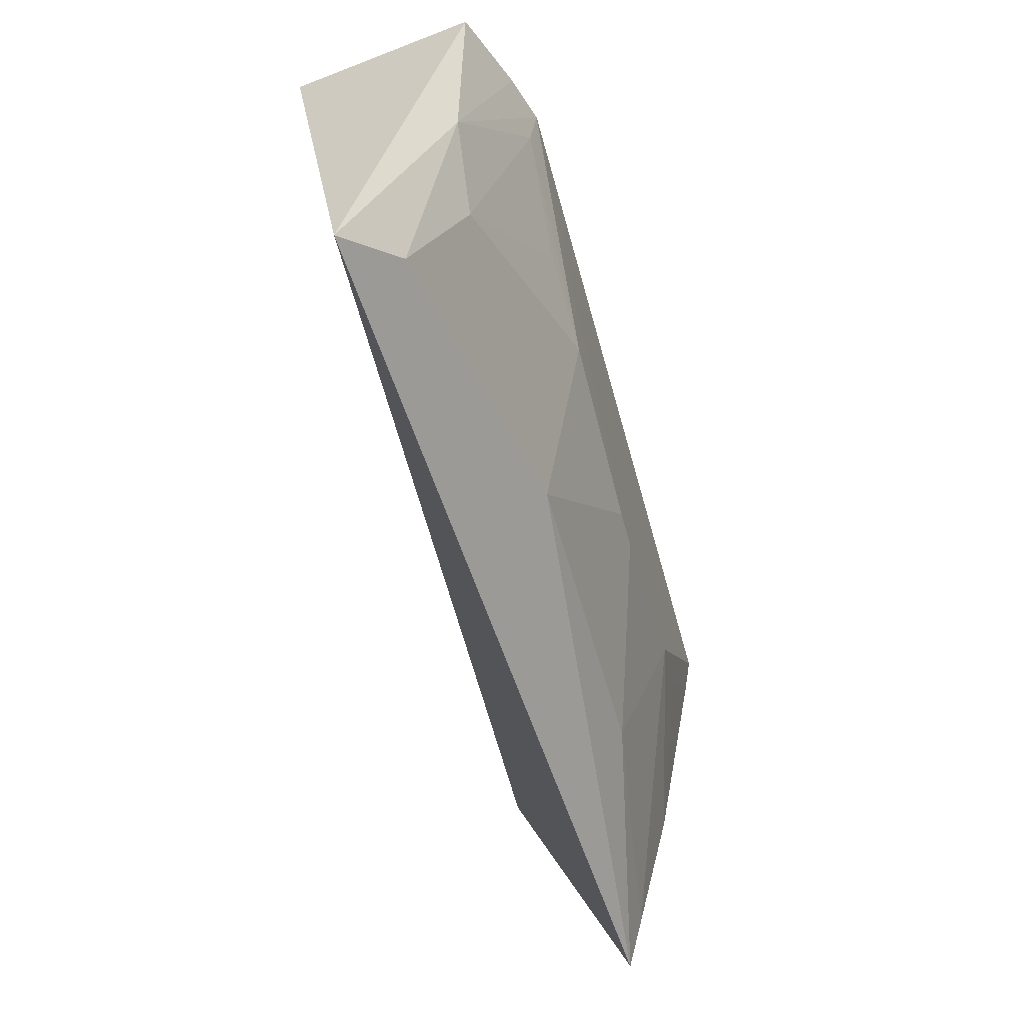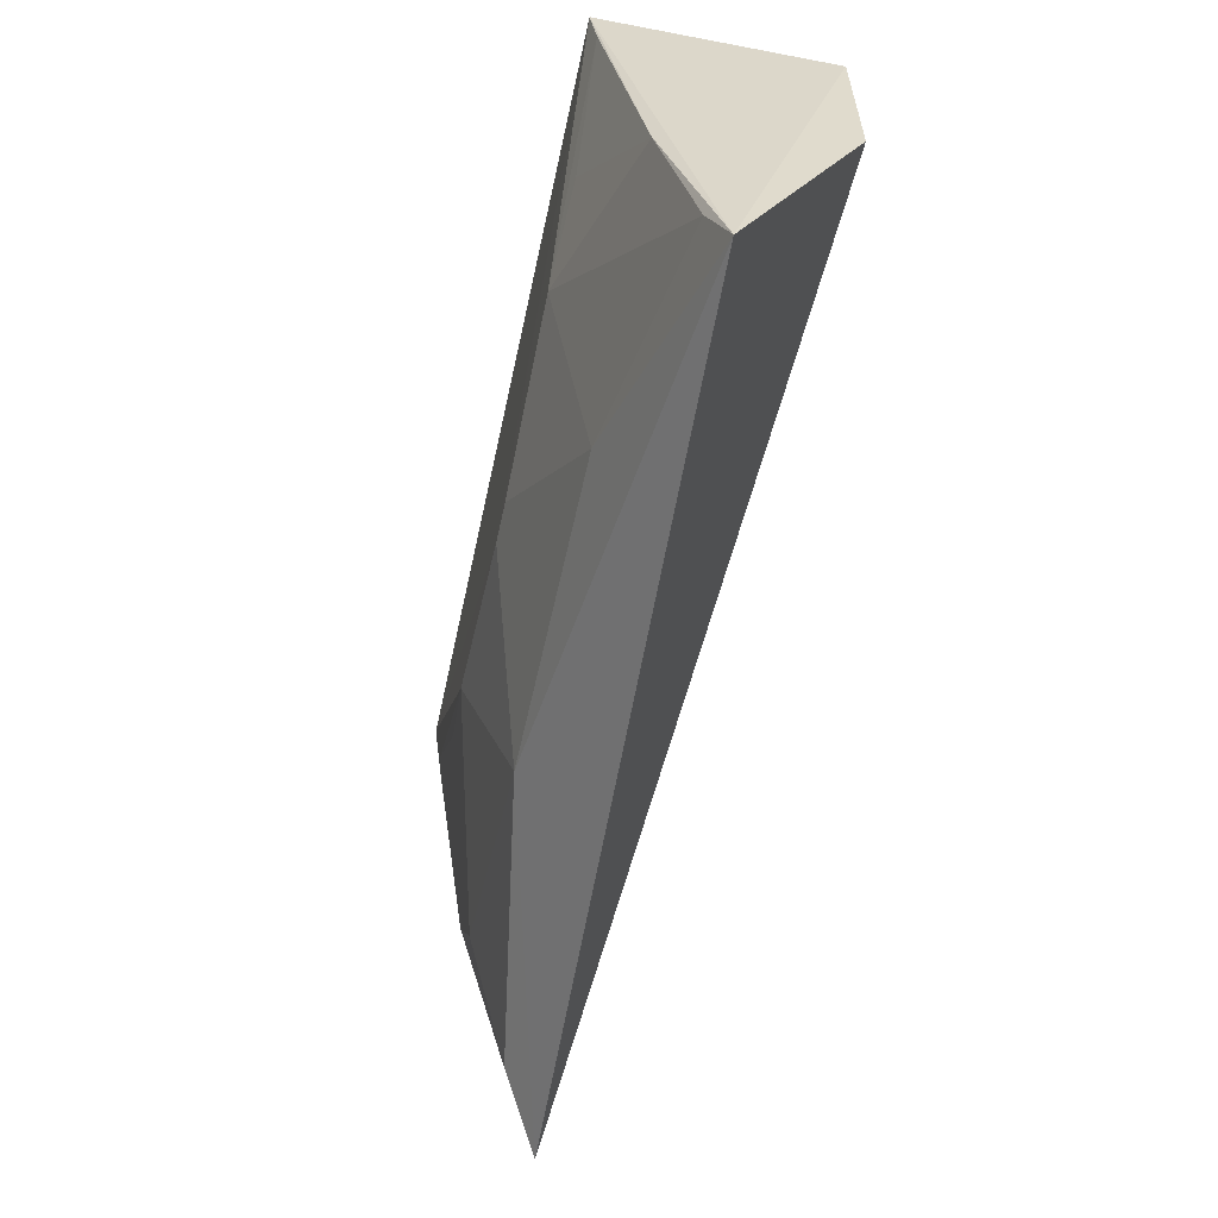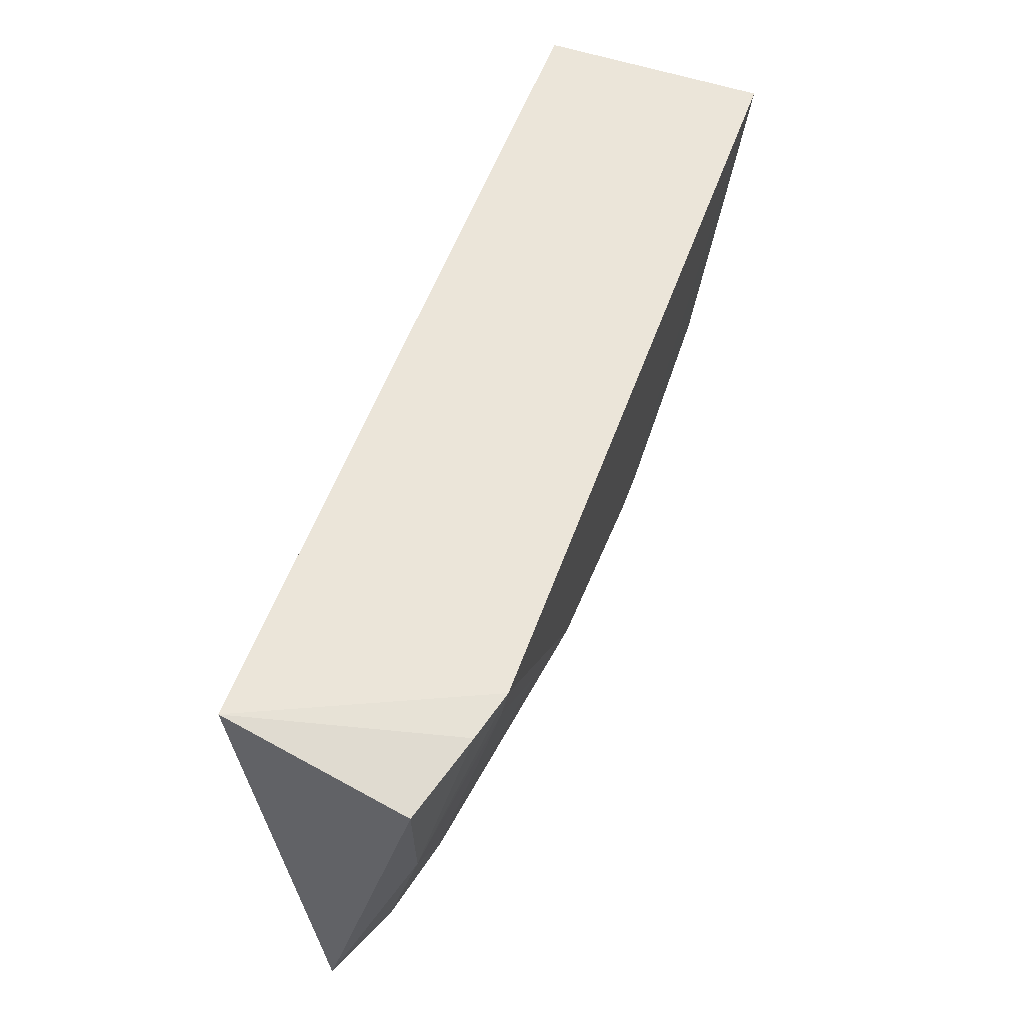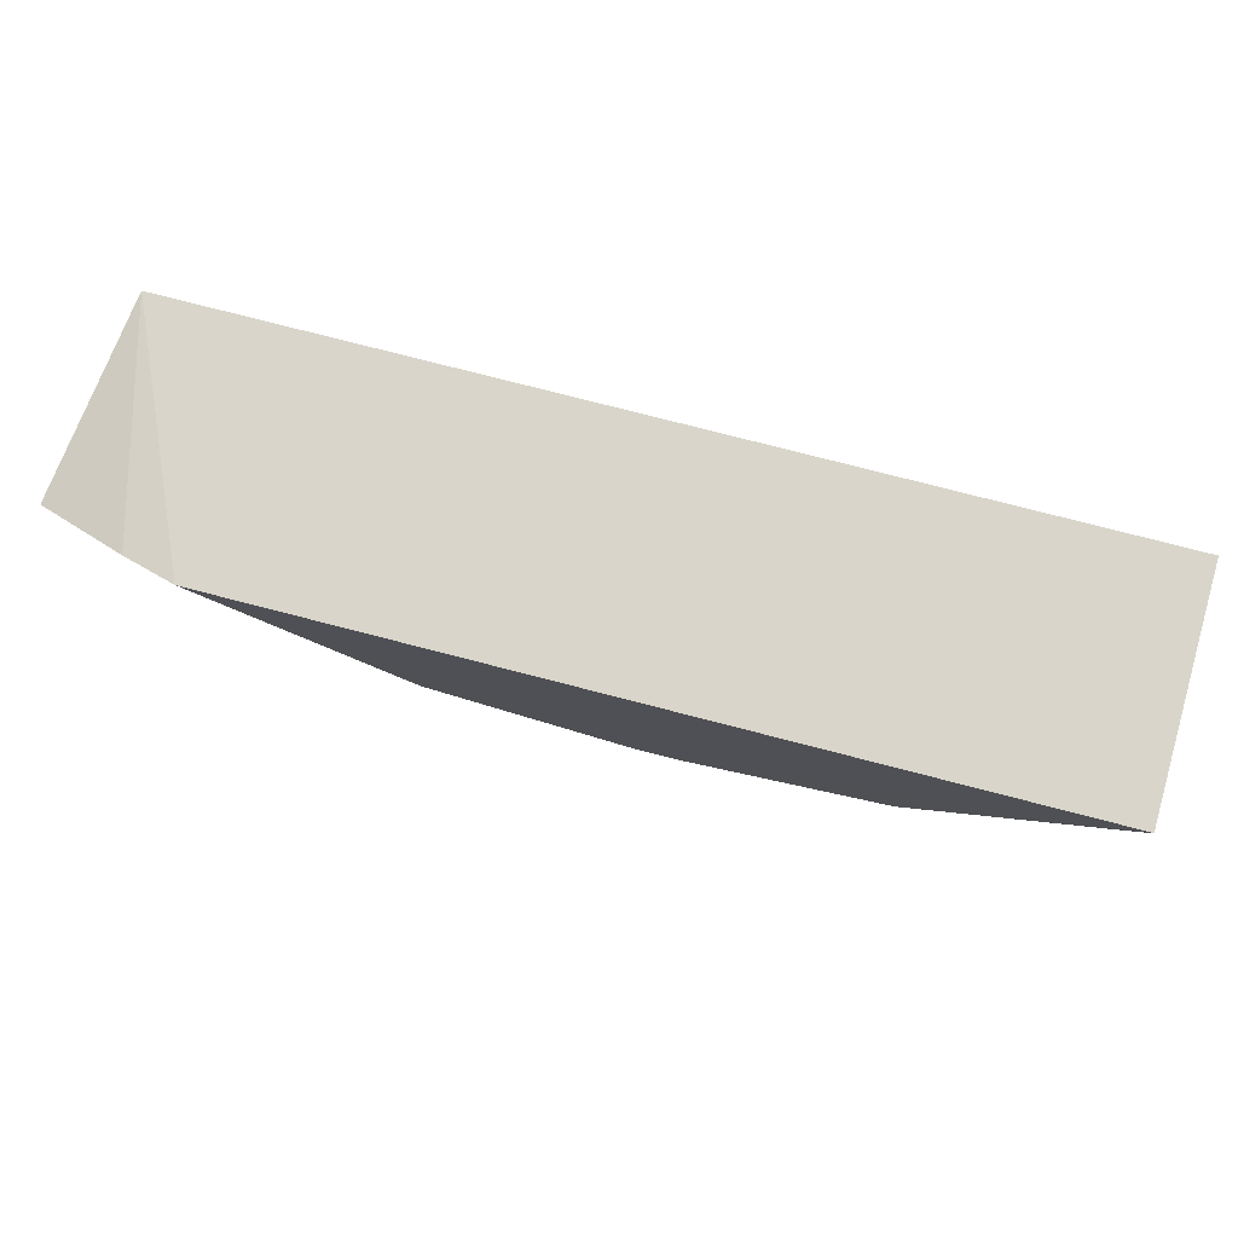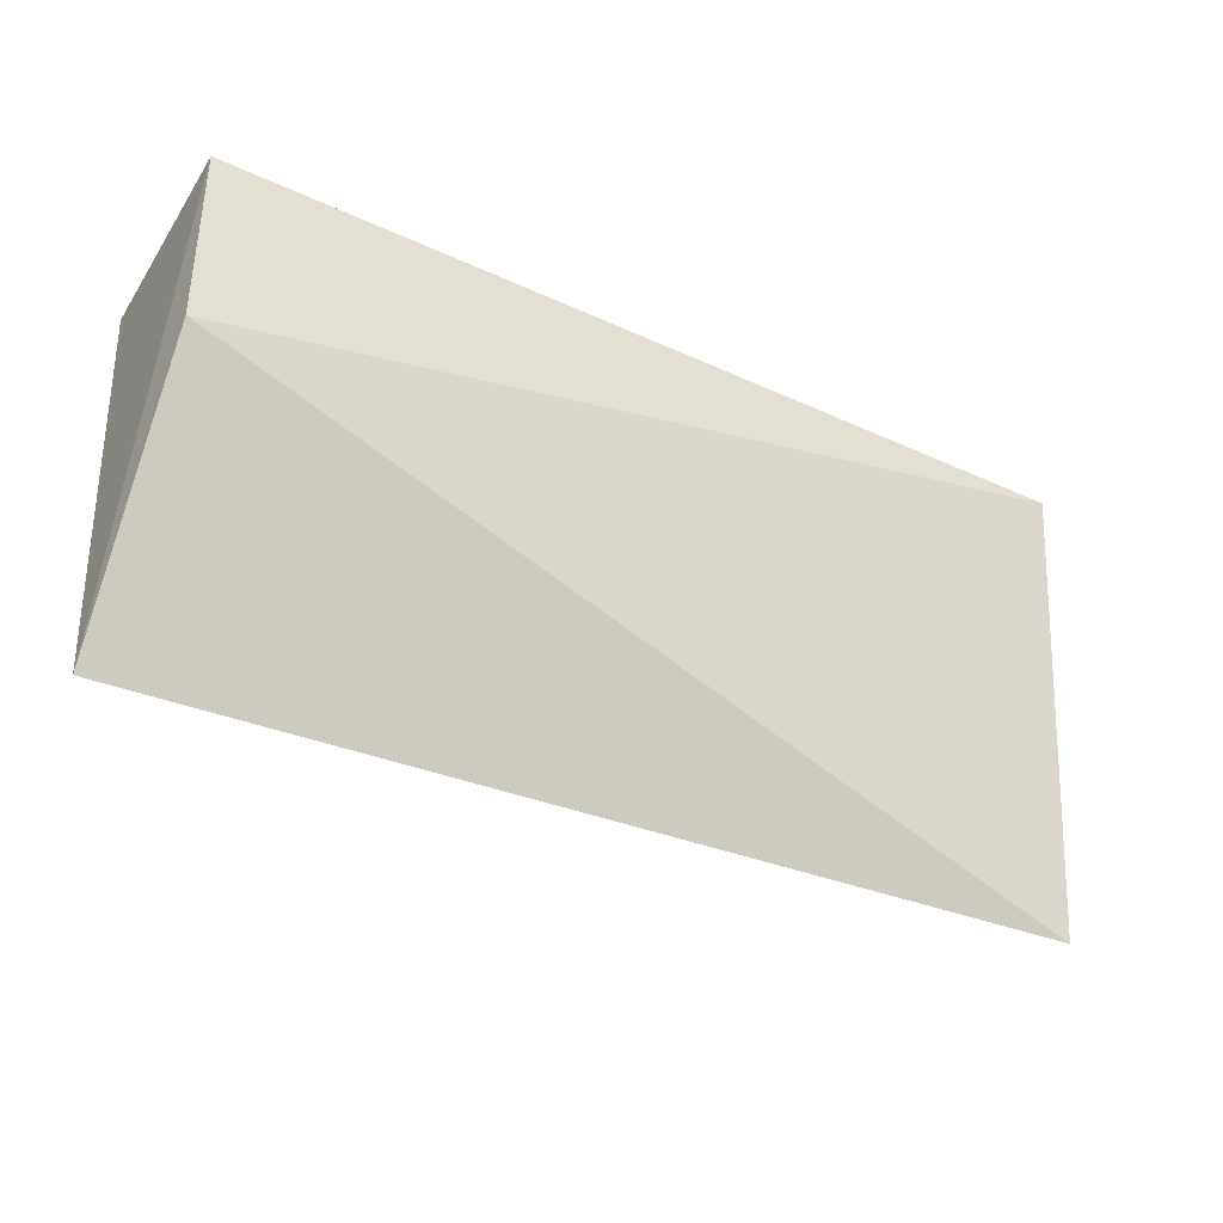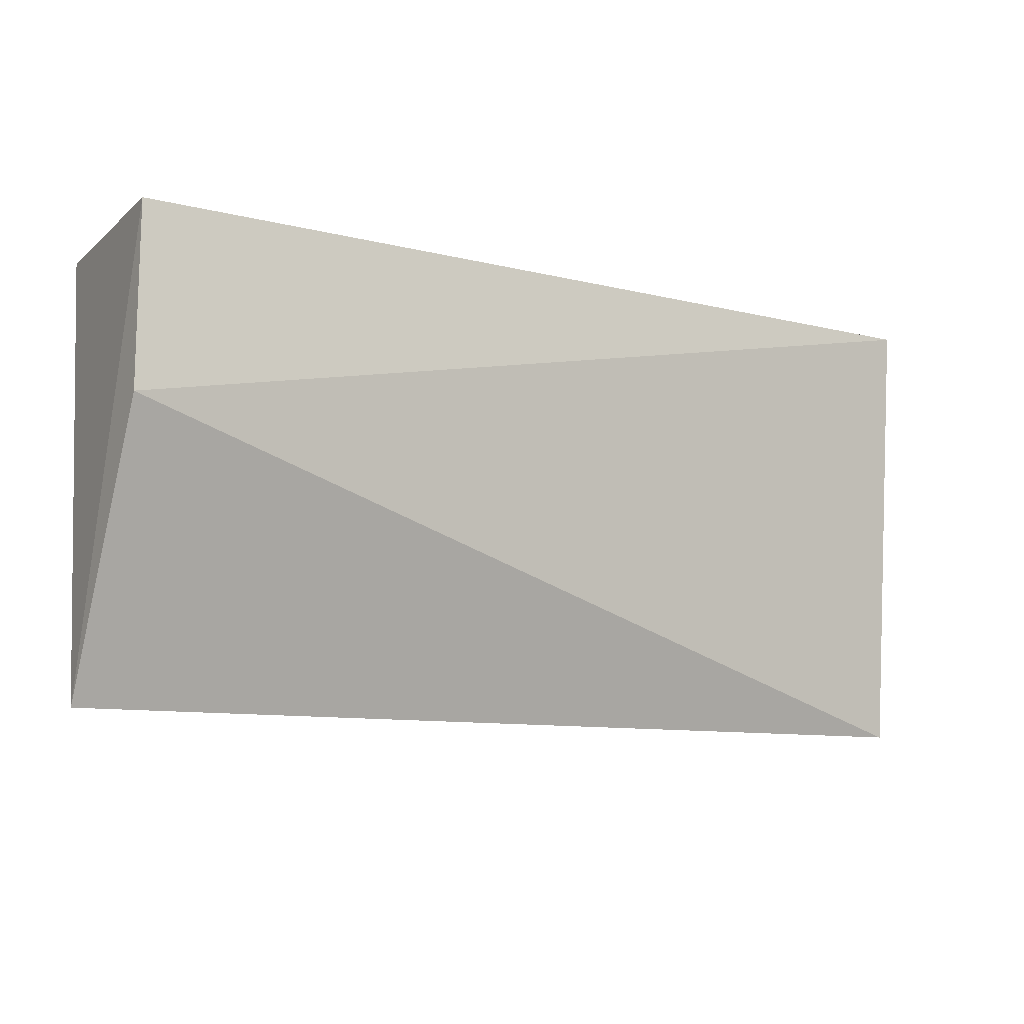
<metadata>
{"format":"obj","ext":"obj","renderer":"f3d","projection":"perspective","resolution":1024,"background":"white","views":[{"elev":-54.7,"azim":105.0,"up":"+Z"},{"elev":-58.2,"azim":-102.2,"up":"+Z"},{"elev":55.9,"azim":109.8,"up":"+Z"},{"elev":76.5,"azim":-165.5,"up":"+Z"},{"elev":-37.6,"azim":-30.5,"up":"+Z"},{"elev":-12.6,"azim":-29.3,"up":"+Z"}]}
</metadata>
<code>
v 0.159 0.05783 -0.09851
v 0.1705 0.08524 -0.2434
v 0.1264 0.1326 -0.09587
v -0.1266 0.1325 -0.09586
v -0.1289 0.05783 -0.1591
v 0.006644 0.1312 -0.1689
v 0.1684 0.1192 -0.1035
v -0.1289 0.05783 -0.09851
v 0.139 0.1139 -0.1846
v -0.131 0.09857 -0.2485
v 0.1422 0.1281 -0.09764
v 0.06725 0.1313 -0.1557
v 0.05239 0.1155 -0.2144
v 0.1581 0.1148 -0.1587
v -0.06741 0.1313 -0.1557
v 0.1261 0.1302 -0.1106
v 0.1508 0.09898 -0.2277
v -0.05255 0.1155 -0.2144
v -0.1272 0.1159 -0.185
v 0.0957 0.1295 -0.1408
v -0.006801 0.1312 -0.1688
v -0.1275 0.1043 -0.2313
v -0.1263 0.1302 -0.1106
v -0.09586 0.1295 -0.1408
f 1 3 4
f 5 2 1
f 6 4 3
f 7 1 2
f 8 5 1
f 8 1 4
f 10 8 4
f 10 5 8
f 10 2 5
f 11 3 1
f 11 1 7
f 12 6 3
f 13 12 9
f 13 6 12
f 13 2 10
f 14 7 2
f 14 11 7
f 14 3 11
f 16 12 3
f 16 14 9
f 16 3 14
f 17 13 9
f 17 2 13
f 17 14 2
f 17 9 14
f 18 13 10
f 18 6 13
f 19 10 4
f 20 16 9
f 20 9 12
f 20 12 16
f 21 18 15
f 21 6 18
f 21 15 4
f 21 4 6
f 22 18 10
f 22 15 18
f 22 19 15
f 22 10 19
f 23 19 4
f 23 4 15
f 24 23 15
f 24 15 19
f 24 19 23

</code>
